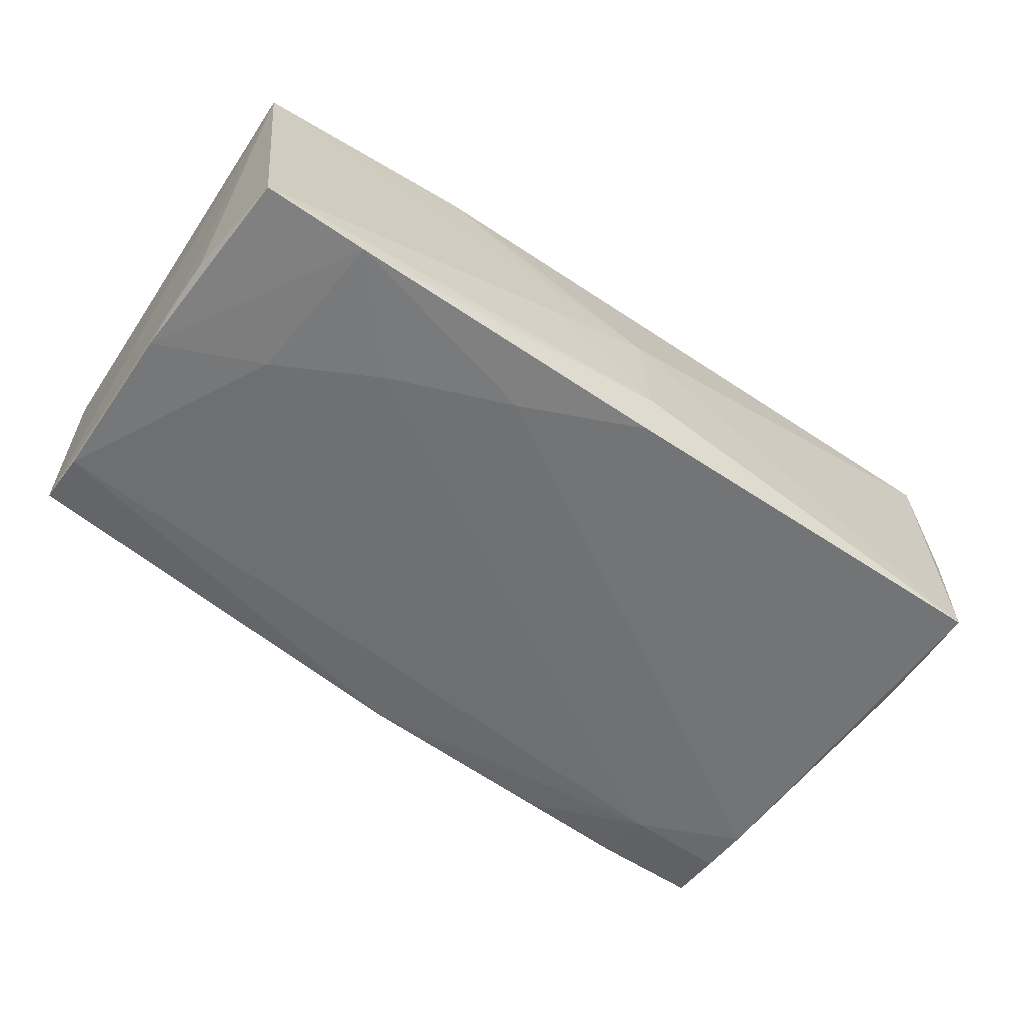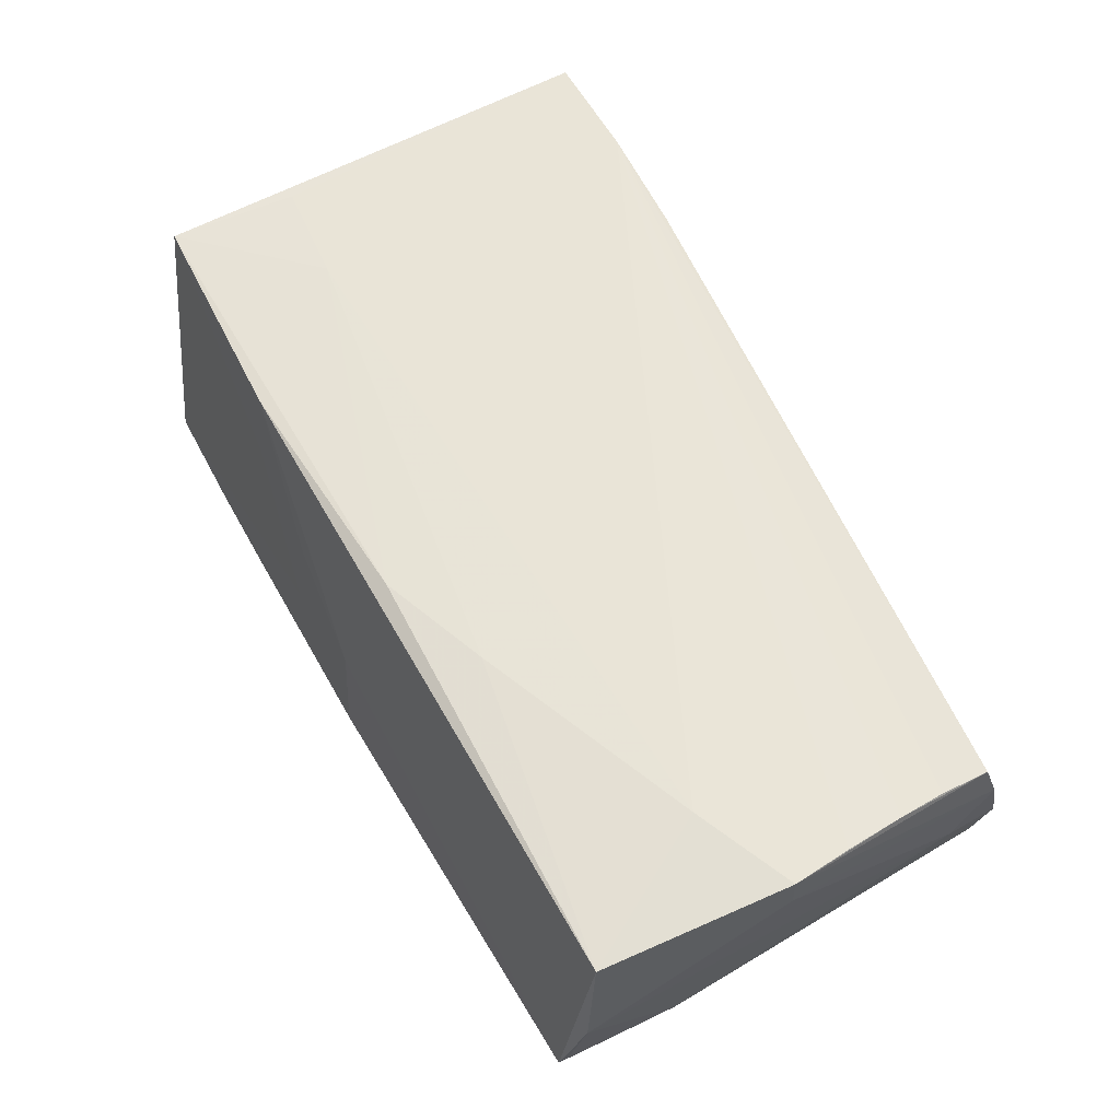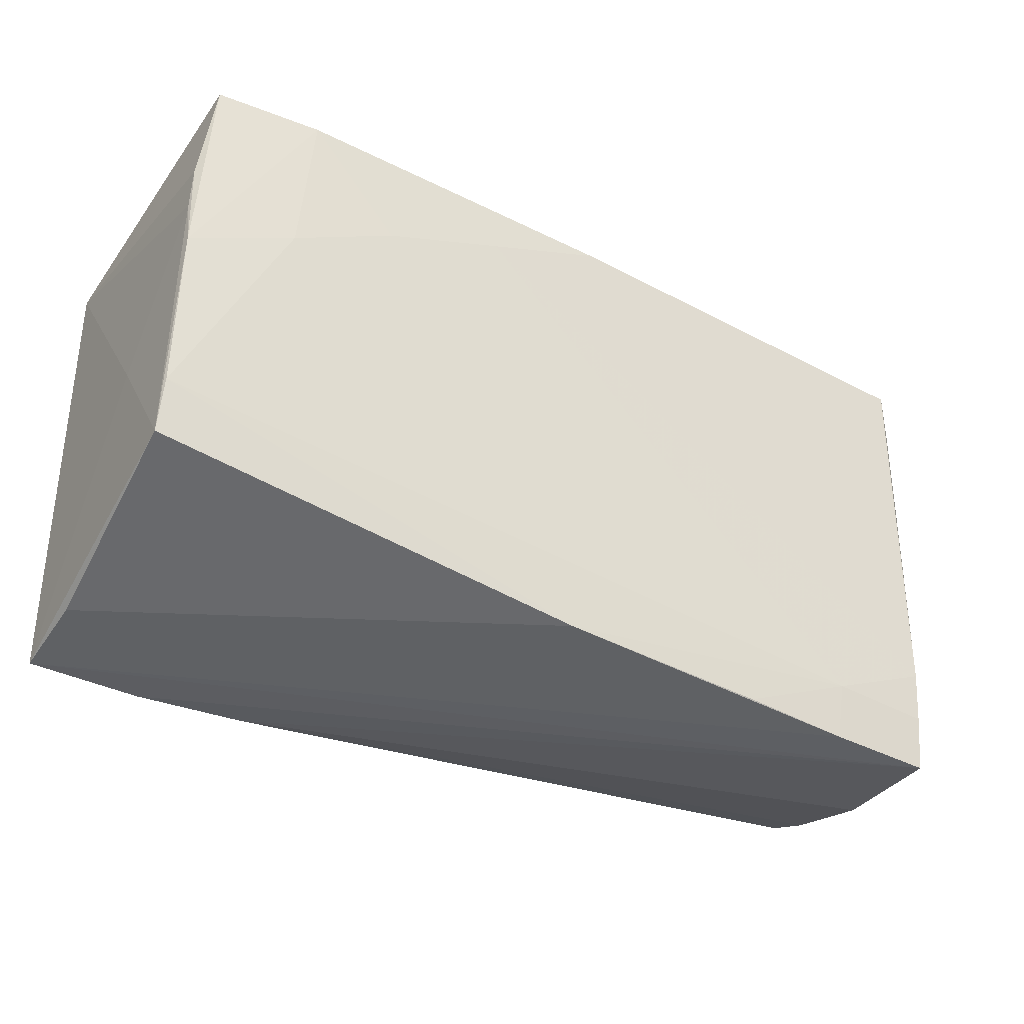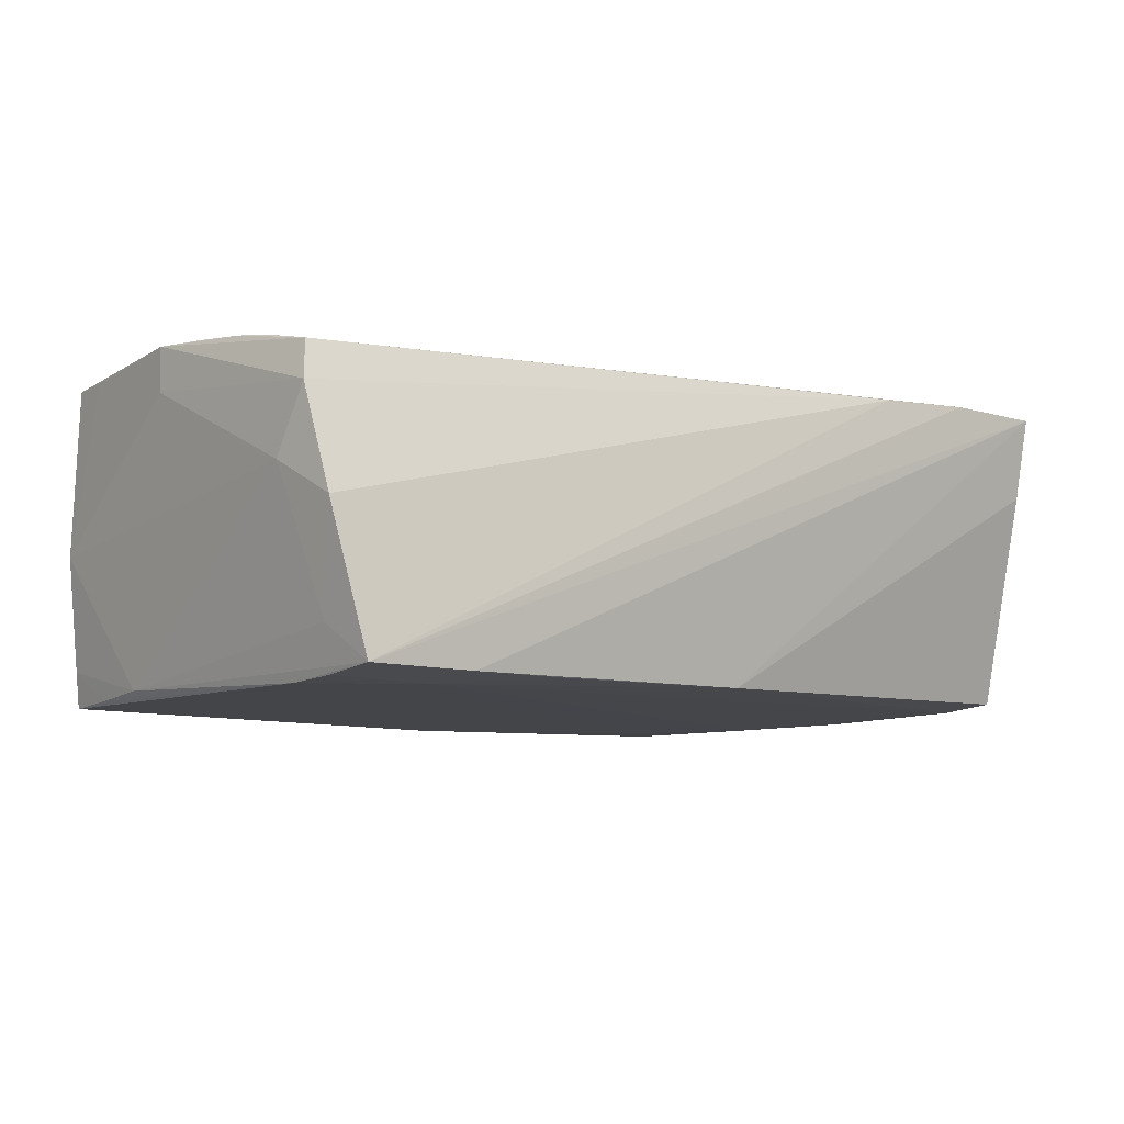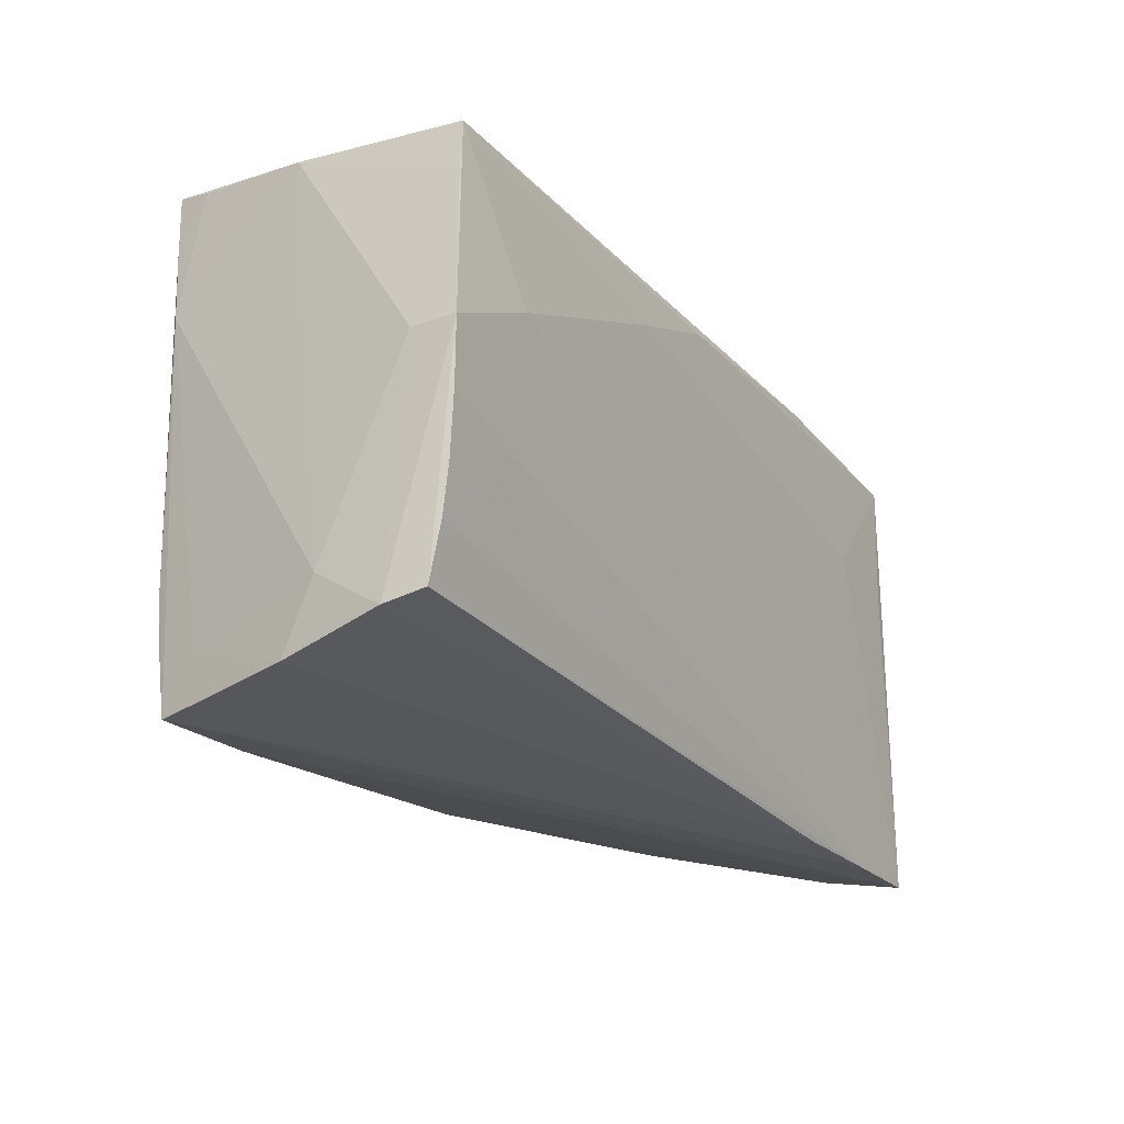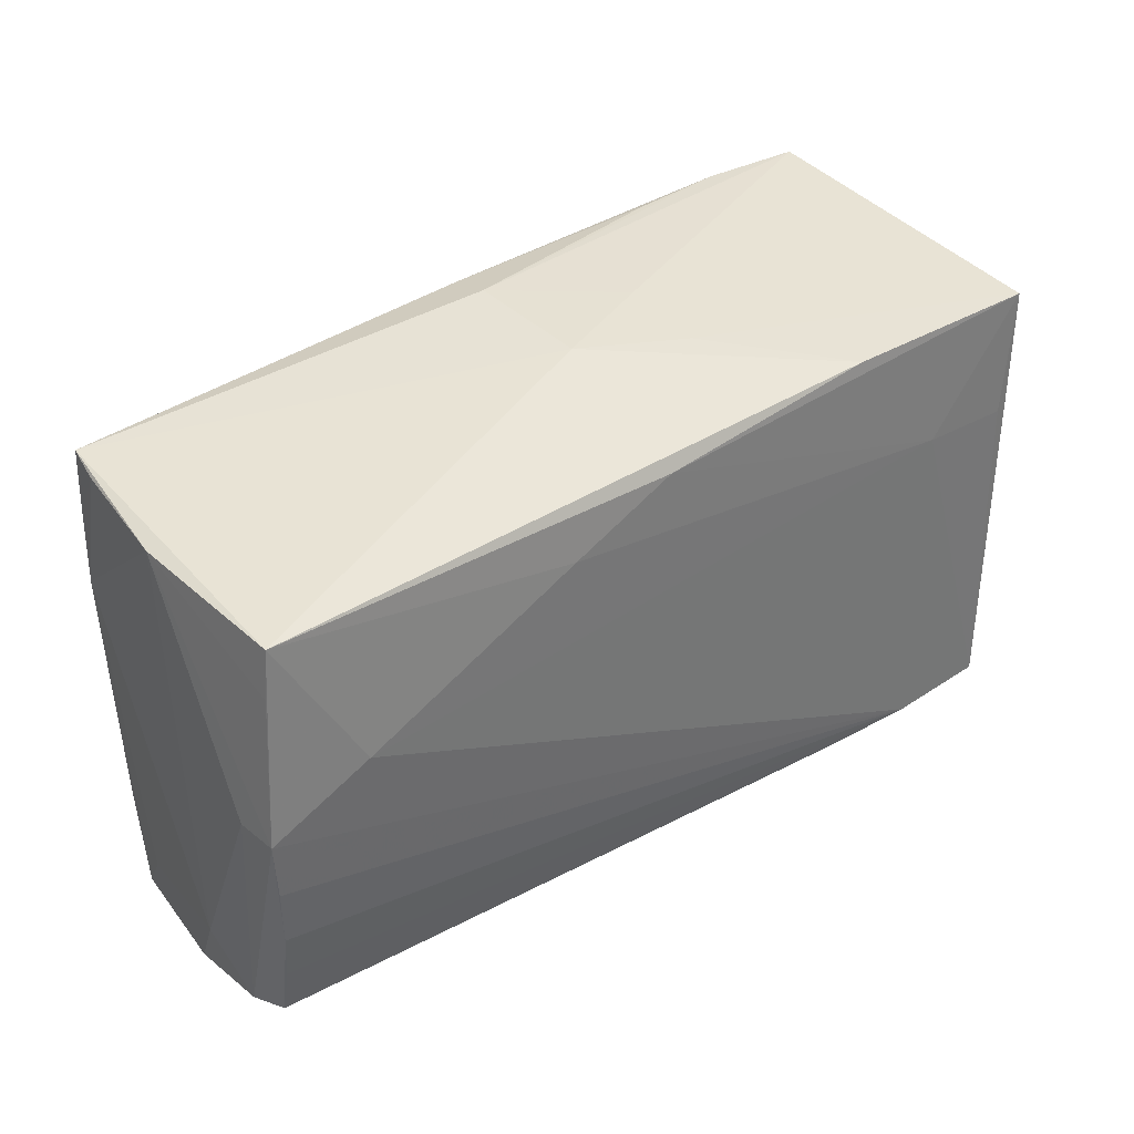
<metadata>
{"format":"obj","ext":"obj","renderer":"f3d","projection":"perspective","resolution":1024,"background":"white","views":[{"elev":-57.4,"azim":145.9,"up":"+Z"},{"elev":61.2,"azim":-119.1,"up":"+Z"},{"elev":-36.5,"azim":147.5,"up":"+Y"},{"elev":-7.3,"azim":-40.1,"up":"+Z"},{"elev":-21.5,"azim":-60.9,"up":"+Y"},{"elev":35.5,"azim":-41.1,"up":"+Y"}]}
</metadata>
<code>
v -0.05372 -0.0117 0.0181
v -0.05336 -0.01741 0.01718
v 0.05474 0.01685 -0.01715
v 0.05322 -0.03045 0.01985
v 0.05399 0.02467 0.01928
v 0.05324 0.02999 -0.01816
v 0.05476 -0.004919 -0.00411
v -0.05115 0.02725 -0.01457
v 0.03984 -0.03049 0.01993
v -0.01605 0.01878 0.01989
v 0.05478 -0.01486 -0.01733
v 0.02671 0.02575 0.01926
v -0.05106 -0.02455 -0.01254
v 0.0406 0.03007 -0.01938
v -0.04992 -0.02384 -0.01762
v 0.01508 0.02323 -0.01993
v -0.05315 -0.02816 -0.0004336
v 7.269e-05 0.03049 -0.01444
v -0.05488 0.002445 0.01927
v -0.02328 -0.02925 -0.01704
v -0.05005 -0.01767 -0.01809
v -0.05027 0.02815 -0.01875
v -0.05432 -0.02045 0.003836
v -0.05497 0.002247 0.01415
v 0.05497 -0.02152 -0.0165
v 0.02604 0.02715 0.01023
v 0.0003444 0.0293 -0.01975
v 0.01351 0.02968 -0.004074
v -0.05324 0.01944 0.01826
v 0.02979 0.01759 -0.01961
v -0.03667 -0.0302 -0.01696
v 0.002531 -0.02778 -0.01689
v -0.05082 0.02087 -0.01821
v 0.05481 0.005245 -0.01811
v -0.05267 0.02507 0.01819
v -0.05143 0.0129 -0.01744
v -0.002671 0.02381 0.01969
v -0.0372 -0.02327 -0.01791
v 0.03985 0.01045 0.01993
v -0.0542 -0.02496 0.01126
v -0.05422 -0.004659 0.01878
v 8.136e-05 0.02947 0.000716
v 0.01301 0.02826 0.006101
v 0.02819 0.03016 -0.01865
v -0.05302 0.02603 -0.001398
v -0.04994 -0.03049 -0.01675
v 0.05227 0.009291 0.01965
v 0.0531 -0.02869 0.009804
v 0.02678 -0.03007 0.01915
v -0.05326 -0.02371 0.01576
v 0.05491 0.01113 -0.01713
v 0.04223 0.01103 -0.01913
v -0.04301 0.00782 0.01993
f 4 32 48
f 48 25 4
f 32 25 48
f 51 5 7
f 7 25 51
f 7 5 4
f 4 25 7
f 46 36 21
f 9 46 4
f 4 39 9
f 4 5 47
f 47 39 4
f 5 39 47
f 3 5 51
f 3 6 5
f 51 25 34
f 34 3 51
f 6 3 34
f 37 35 10
f 10 39 37
f 37 39 5
f 10 35 53
f 53 39 10
f 53 9 39
f 22 35 42
f 23 36 13
f 13 36 46
f 13 17 23
f 46 17 13
f 22 21 33
f 33 21 36
f 1 9 41
f 49 9 50
f 49 17 46
f 46 9 49
f 12 37 5
f 35 37 12
f 12 42 35
f 19 53 35
f 41 9 19
f 9 53 19
f 50 1 19
f 19 1 41
f 22 42 18
f 42 12 43
f 46 38 31
f 31 32 4
f 4 46 31
f 46 21 15
f 15 38 46
f 21 38 15
f 45 36 23
f 45 35 22
f 50 9 2
f 2 1 50
f 9 1 2
f 40 49 50
f 17 49 40
f 23 17 40
f 50 19 40
f 5 6 26
f 26 12 5
f 26 43 12
f 42 43 28
f 6 18 28
f 28 18 42
f 28 26 6
f 43 26 28
f 20 38 32
f 32 31 20
f 20 31 38
f 38 52 11
f 11 25 32
f 32 38 11
f 11 34 25
f 11 52 34
f 16 38 21
f 8 33 36
f 36 45 8
f 22 33 8
f 8 45 22
f 24 45 23
f 19 45 24
f 23 40 24
f 24 40 19
f 29 19 35
f 35 45 29
f 29 45 19
f 14 18 6
f 14 44 18
f 6 34 14
f 34 52 14
f 30 52 38
f 38 16 30
f 30 14 52
f 16 14 30
f 27 14 16
f 27 21 22
f 27 16 21
f 44 14 27
f 22 18 27
f 18 44 27

</code>
